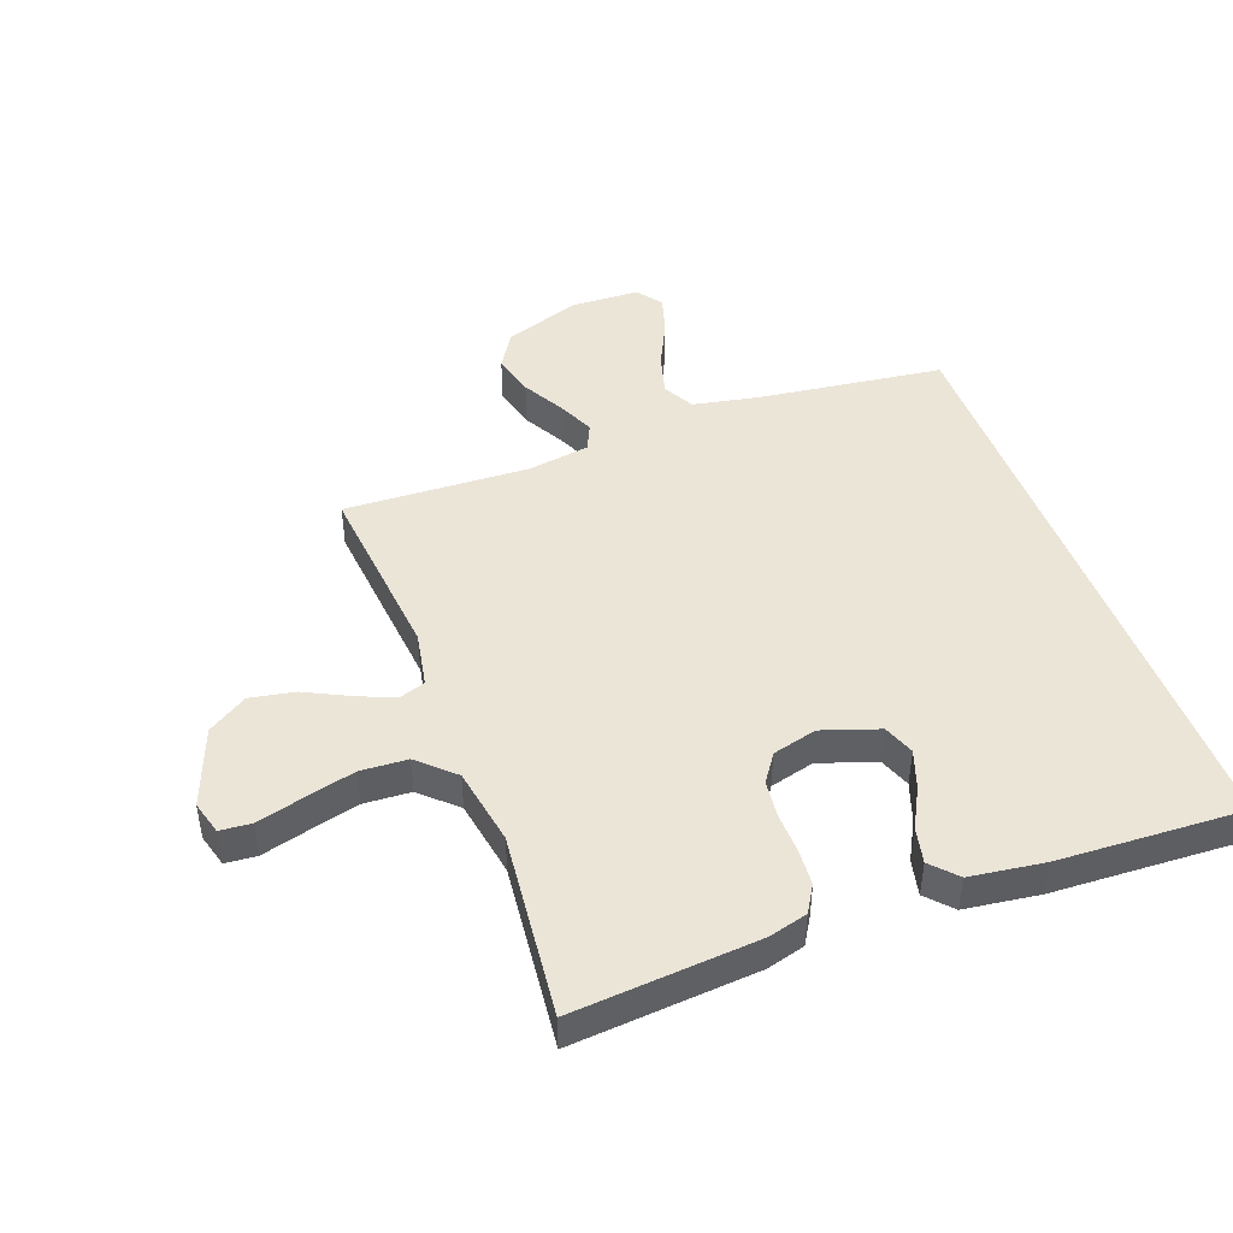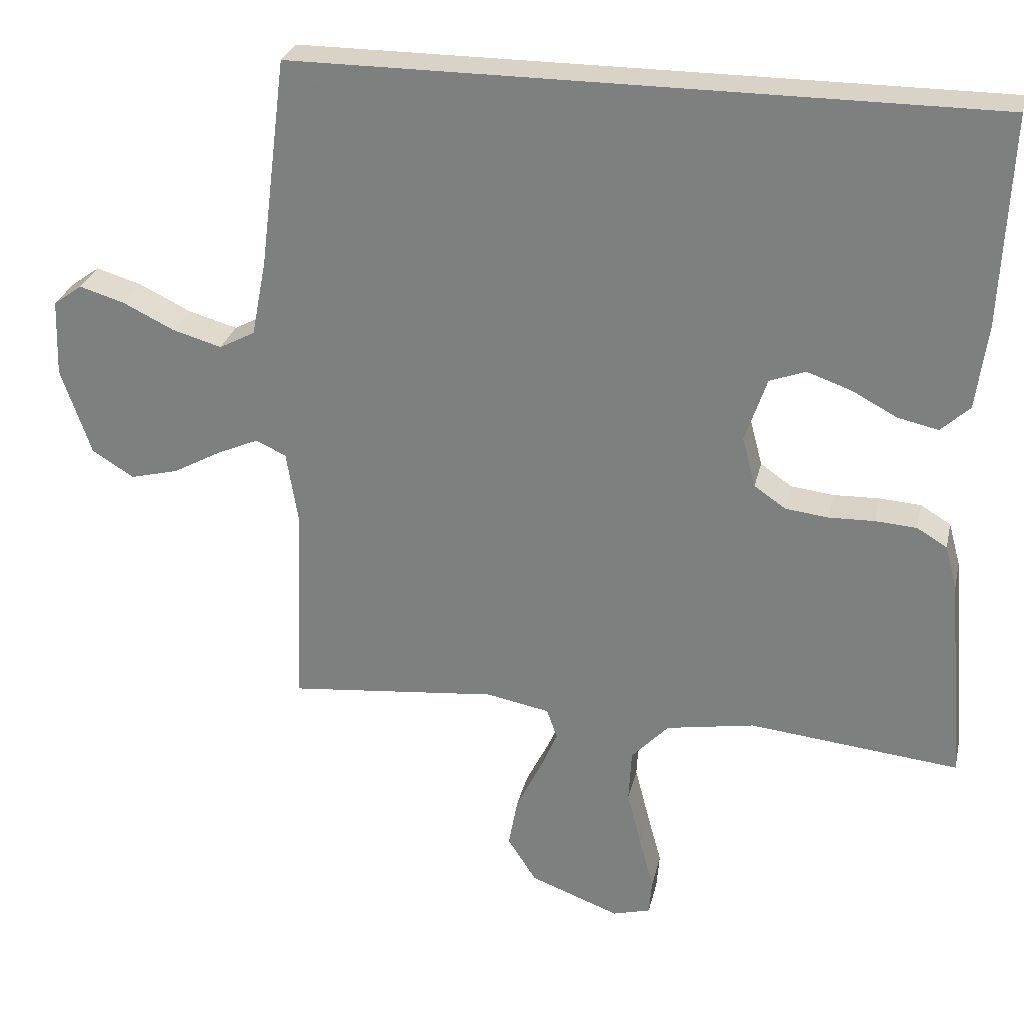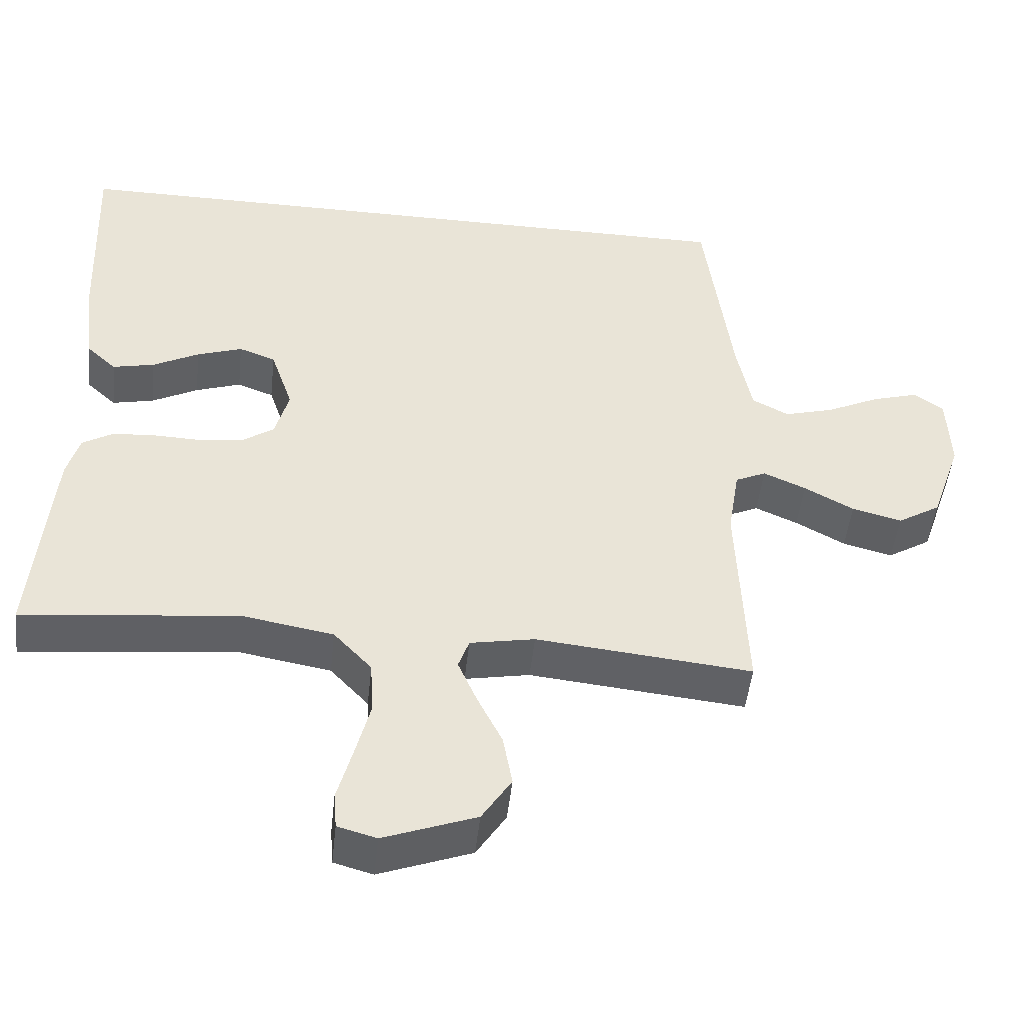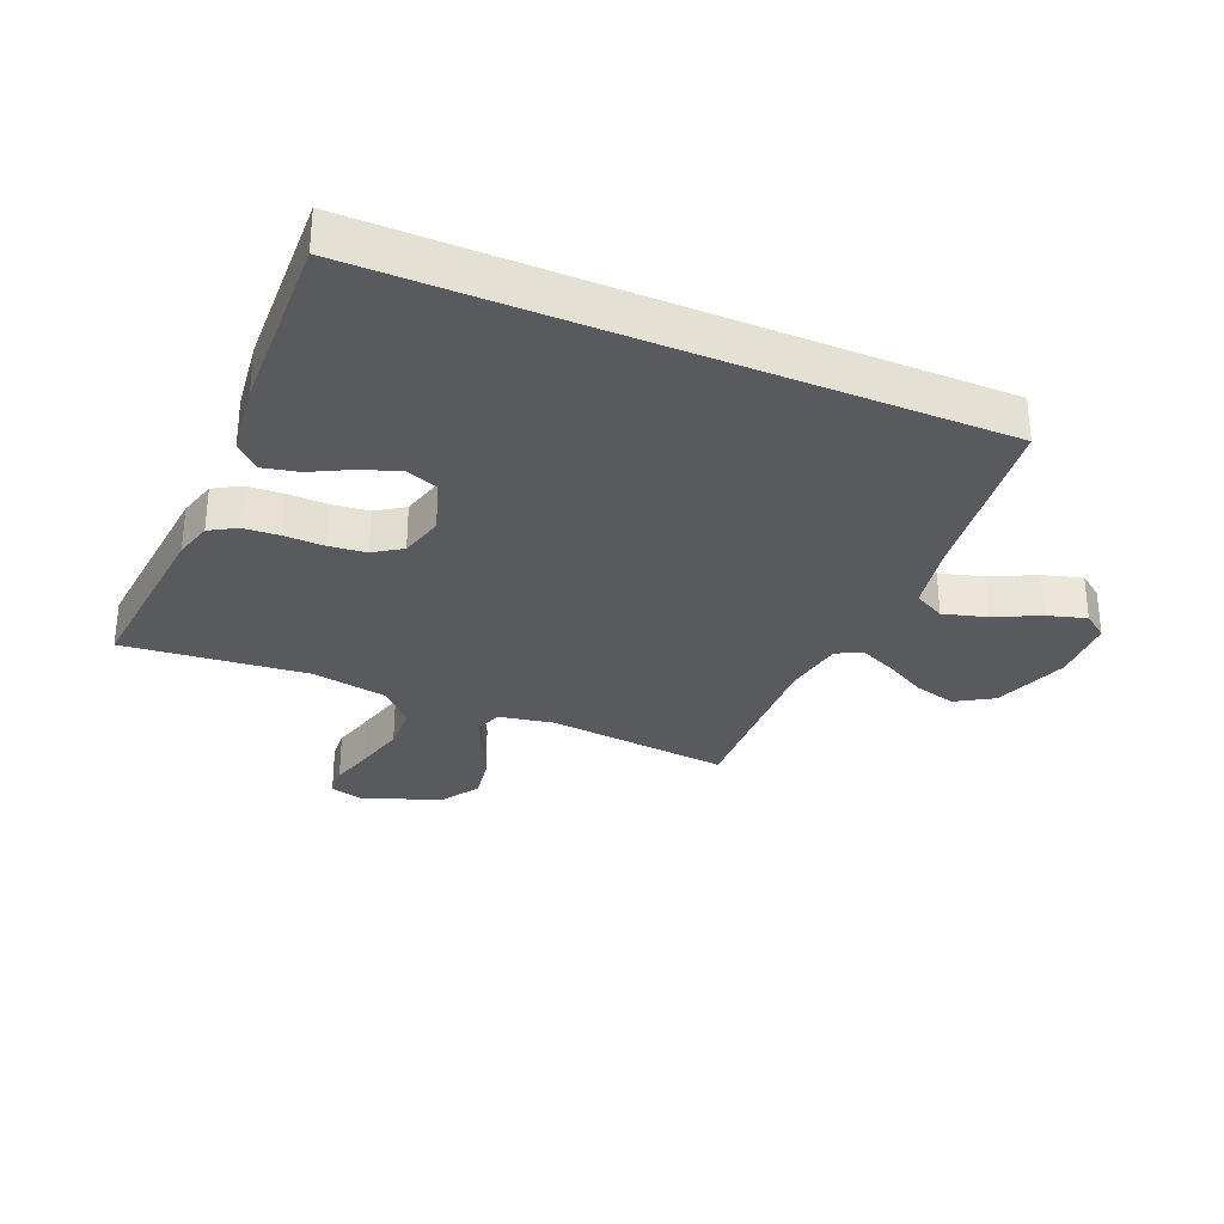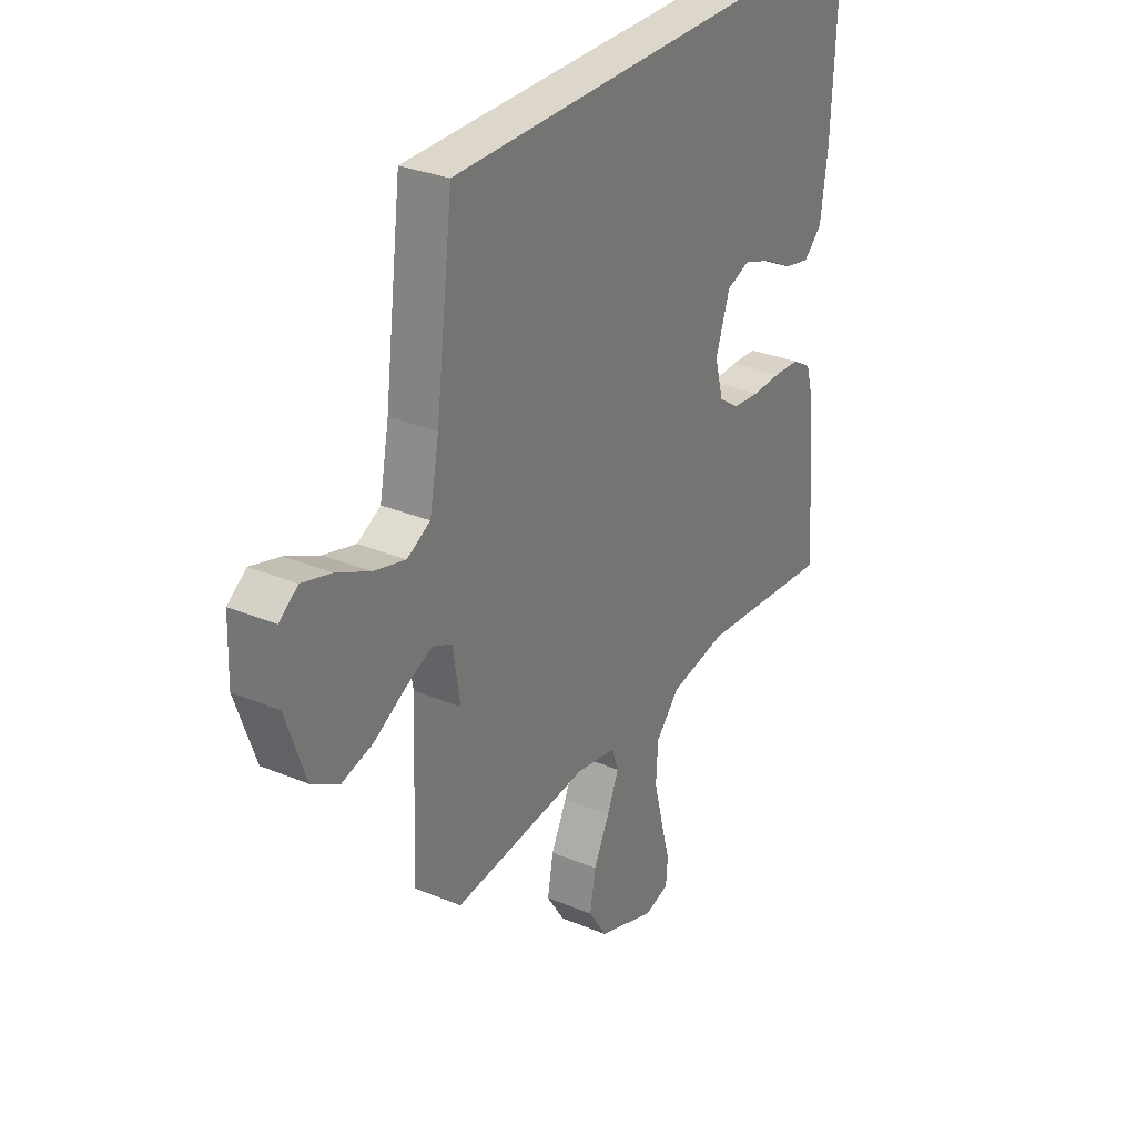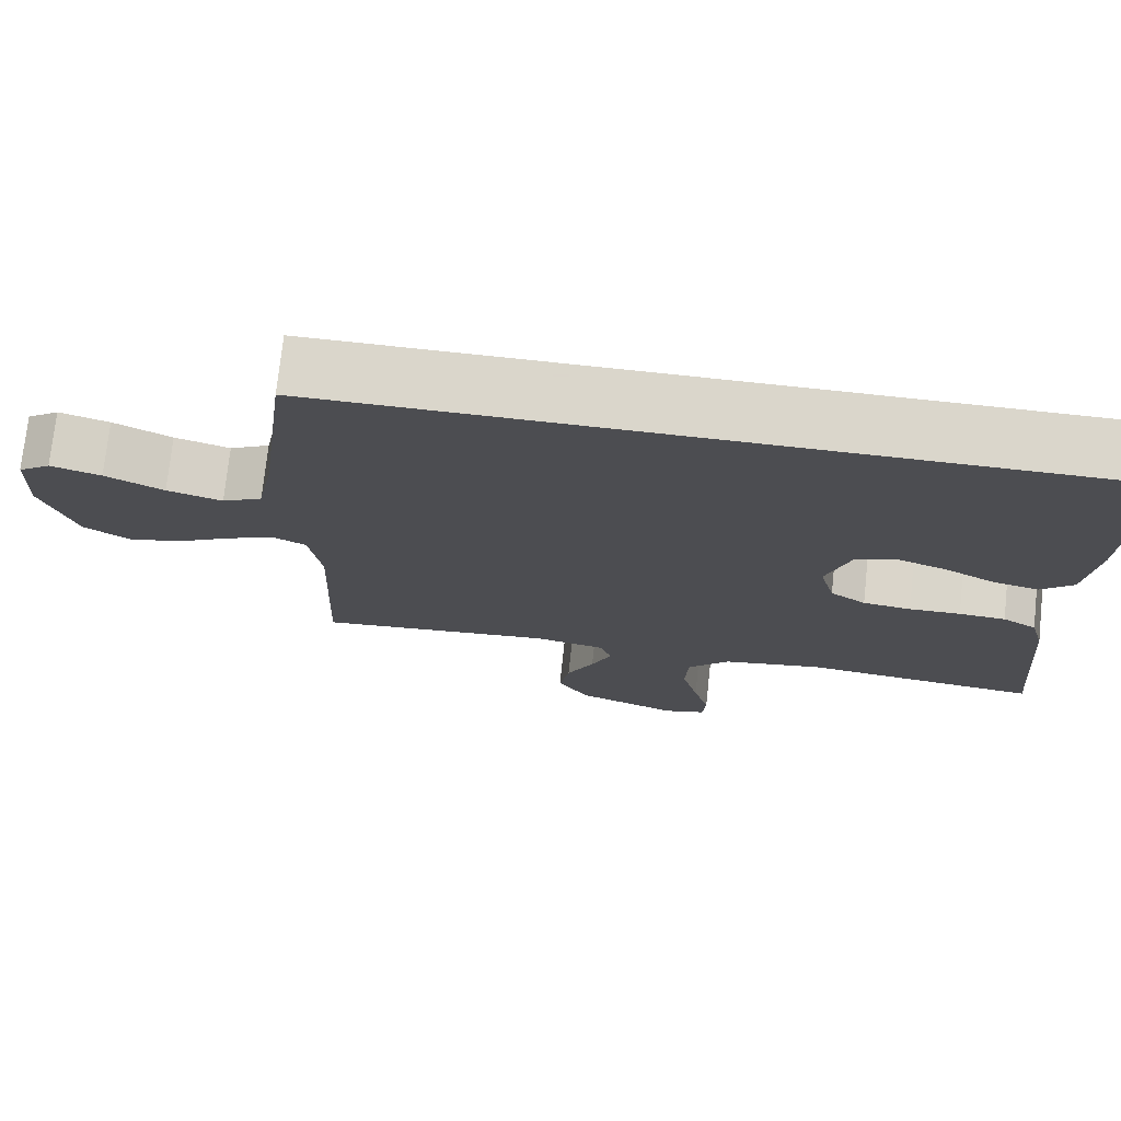
<metadata>
{"format":"obj","ext":"obj","renderer":"f3d","projection":"perspective","resolution":1024,"background":"white","views":[{"elev":45.6,"azim":-110.2,"up":"+Y"},{"elev":28.0,"azim":-167.4,"up":"+Z"},{"elev":-48.3,"azim":-6.2,"up":"+Z"},{"elev":-30.8,"azim":-23.1,"up":"+Y"},{"elev":30.8,"azim":120.9,"up":"+Z"},{"elev":74.1,"azim":-173.9,"up":"+Z"}]}
</metadata>
<code>
v 0.484 0.07 0.5
v 0.522 0.07 0.2
v 0.543 0.07 0.092
v 0.594 0.07 0.065
v 0.664 0.07 0.085
v 0.738 0.07 0.121
v 0.802 0.07 0.14
v 0.843 0.07 0.11
v 0.847 0.07 0
v 0.804 0.07 -0.125
v 0.744 0.07 -0.162
v 0.675 0.07 -0.144
v 0.606 0.07 -0.106
v 0.547 0.07 -0.08
v 0.504 0.07 -0.1
v 0.488 0.07 -0.2
v 0.5 0.07 -0.5
v 0.2 0.07 -0.47
v 0.11 0.07 -0.487
v 0.095 0.07 -0.53
v 0.121 0.07 -0.591
v 0.156 0.07 -0.662
v 0.169 0.07 -0.734
v 0.128 0.07 -0.798
v 0 0.07 -0.846
v -0.054 0.07 -0.831
v -0.058 0.07 -0.78
v -0.038 0.07 -0.706
v -0.017 0.07 -0.624
v -0.021 0.07 -0.548
v -0.074 0.07 -0.491
v -0.2 0.07 -0.469
v -0.5 0.07 -0.5
v -0.475 0.07 -0.2
v -0.458 0.07 -0.138
v -0.415 0.07 -0.112
v -0.356 0.07 -0.108
v -0.291 0.07 -0.11
v -0.23 0.07 -0.103
v -0.185 0.07 -0.072
v -0.166 0.07 0
v -0.197 0.07 0.092
v -0.248 0.07 0.111
v -0.311 0.07 0.089
v -0.375 0.07 0.055
v -0.433 0.07 0.042
v -0.474 0.07 0.08
v -0.49 0.07 0.2
v -0.503 0.07 0.5
v 0.484 0 0.5
v 0.522 0 0.2
v 0.543 0 0.092
v 0.594 0 0.065
v 0.664 0 0.085
v 0.738 0 0.121
v 0.802 0 0.14
v 0.843 0 0.11
v 0.847 0 0
v 0.804 0 -0.125
v 0.744 0 -0.162
v 0.675 0 -0.144
v 0.606 0 -0.106
v 0.547 0 -0.08
v 0.504 0 -0.1
v 0.488 0 -0.2
v 0.5 0 -0.5
v 0.2 0 -0.47
v 0.11 0 -0.487
v 0.095 0 -0.53
v 0.121 0 -0.591
v 0.156 0 -0.662
v 0.169 0 -0.734
v 0.128 0 -0.798
v 0 0 -0.846
v -0.054 0 -0.831
v -0.058 0 -0.78
v -0.038 0 -0.706
v -0.017 0 -0.624
v -0.021 0 -0.548
v -0.074 0 -0.491
v -0.2 0 -0.469
v -0.5 0 -0.5
v -0.475 0 -0.2
v -0.458 0 -0.138
v -0.415 0 -0.112
v -0.356 0 -0.108
v -0.291 0 -0.11
v -0.23 0 -0.103
v -0.185 0 -0.072
v -0.166 0 0
v -0.197 0 0.092
v -0.248 0 0.111
v -0.311 0 0.089
v -0.375 0 0.055
v -0.433 0 0.042
v -0.474 0 0.08
v -0.49 0 0.2
v -0.503 0 0.5
f 47 48 49
f 46 47 49
f 45 46 49
f 44 45 49
f 43 44 49 1
f 42 43 1 2
f 41 42 2 3
f 40 41 3 4
f 39 40 4
f 36 37 38
f 35 36 38
f 34 35 38
f 33 34 38
f 32 33 38
f 31 32 38 39
f 30 31 39 4
f 26 27 28
f 25 26 28
f 24 25 28
f 23 24 28
f 22 23 28
f 21 22 28
f 20 21 28 29
f 19 20 29 30
f 16 17 18
f 15 16 18 19
f 11 12 13
f 10 11 13
f 9 10 13
f 8 9 13
f 7 8 13
f 6 7 13
f 5 6 13
f 5 13 14
f 30 4 5
f 19 30 5
f 15 19 5
f 5 14 15
f 98 97 96
f 98 96 95
f 98 95 94
f 98 94 93
f 50 98 93 92
f 51 50 92 91
f 52 51 91 90
f 53 52 90 89
f 53 89 88
f 87 86 85
f 87 85 84
f 87 84 83
f 87 83 82
f 87 82 81
f 88 87 81 80
f 53 88 80 79
f 77 76 75
f 77 75 74
f 77 74 73
f 77 73 72
f 77 72 71
f 77 71 70
f 78 77 70 69
f 79 78 69 68
f 67 66 65
f 68 67 65 64
f 62 61 60
f 62 60 59
f 62 59 58
f 62 58 57
f 62 57 56
f 62 56 55
f 62 55 54
f 63 62 54
f 54 53 79
f 54 79 68
f 54 68 64
f 64 63 54
f 1 50 51 2
f 2 51 52 3
f 3 52 53 4
f 4 53 54 5
f 5 54 55 6
f 6 55 56 7
f 7 56 57 8
f 8 57 58 9
f 9 58 59 10
f 10 59 60 11
f 11 60 61 12
f 12 61 62 13
f 13 62 63 14
f 14 63 64 15
f 15 64 65 16
f 16 65 66 17
f 17 66 67 18
f 18 67 68 19
f 19 68 69 20
f 20 69 70 21
f 21 70 71 22
f 22 71 72 23
f 23 72 73 24
f 24 73 74 25
f 25 74 75 26
f 26 75 76 27
f 27 76 77 28
f 28 77 78 29
f 29 78 79 30
f 30 79 80 31
f 31 80 81 32
f 32 81 82 33
f 33 82 83 34
f 34 83 84 35
f 35 84 85 36
f 36 85 86 37
f 37 86 87 38
f 38 87 88 39
f 39 88 89 40
f 40 89 90 41
f 41 90 91 42
f 42 91 92 43
f 43 92 93 44
f 44 93 94 45
f 45 94 95 46
f 46 95 96 47
f 47 96 97 48
f 48 97 98 49
f 49 98 50 1

</code>
